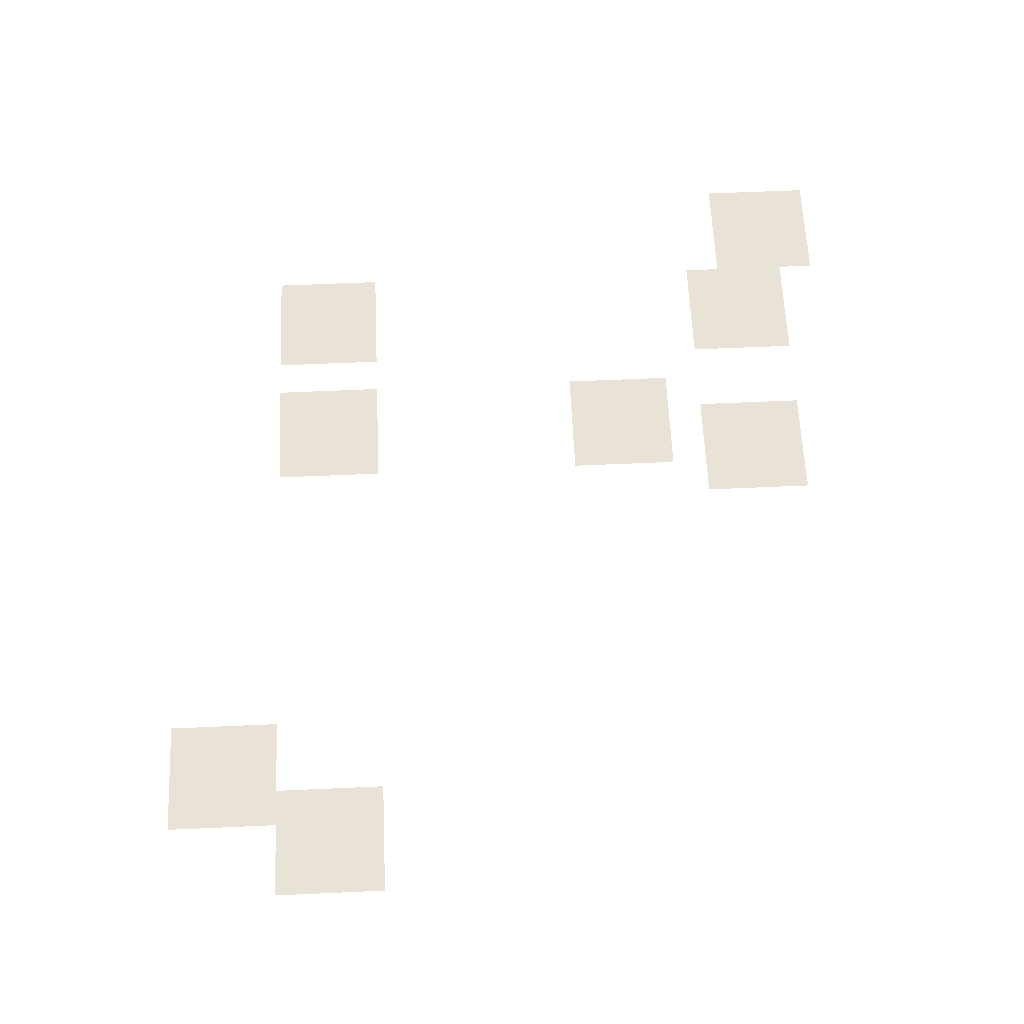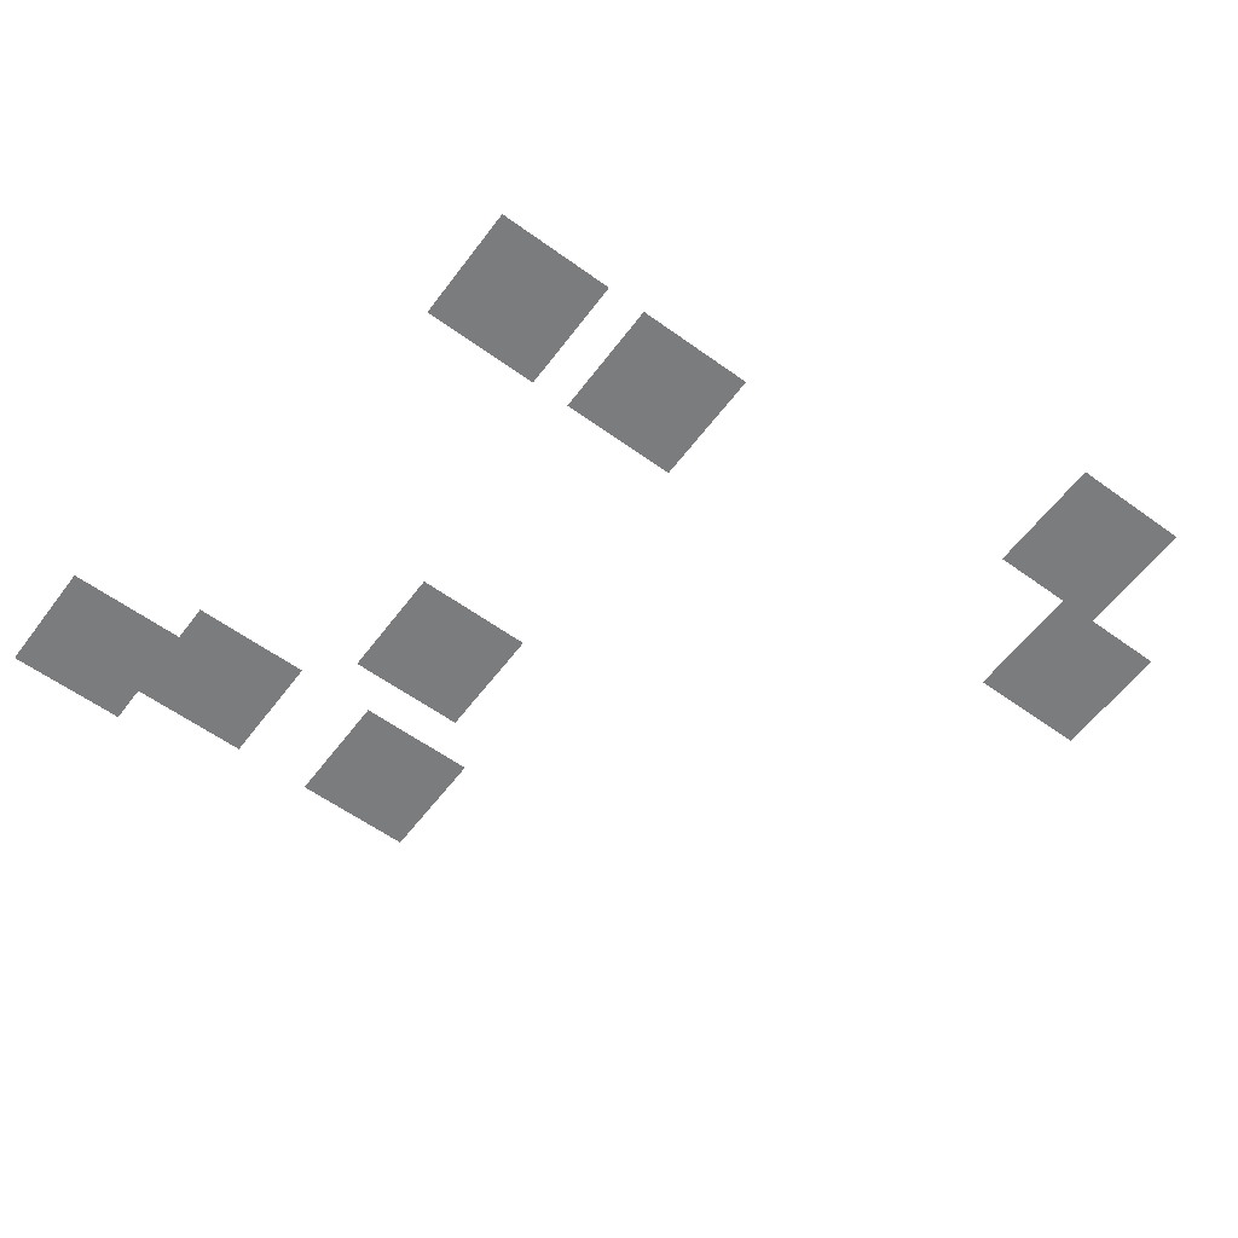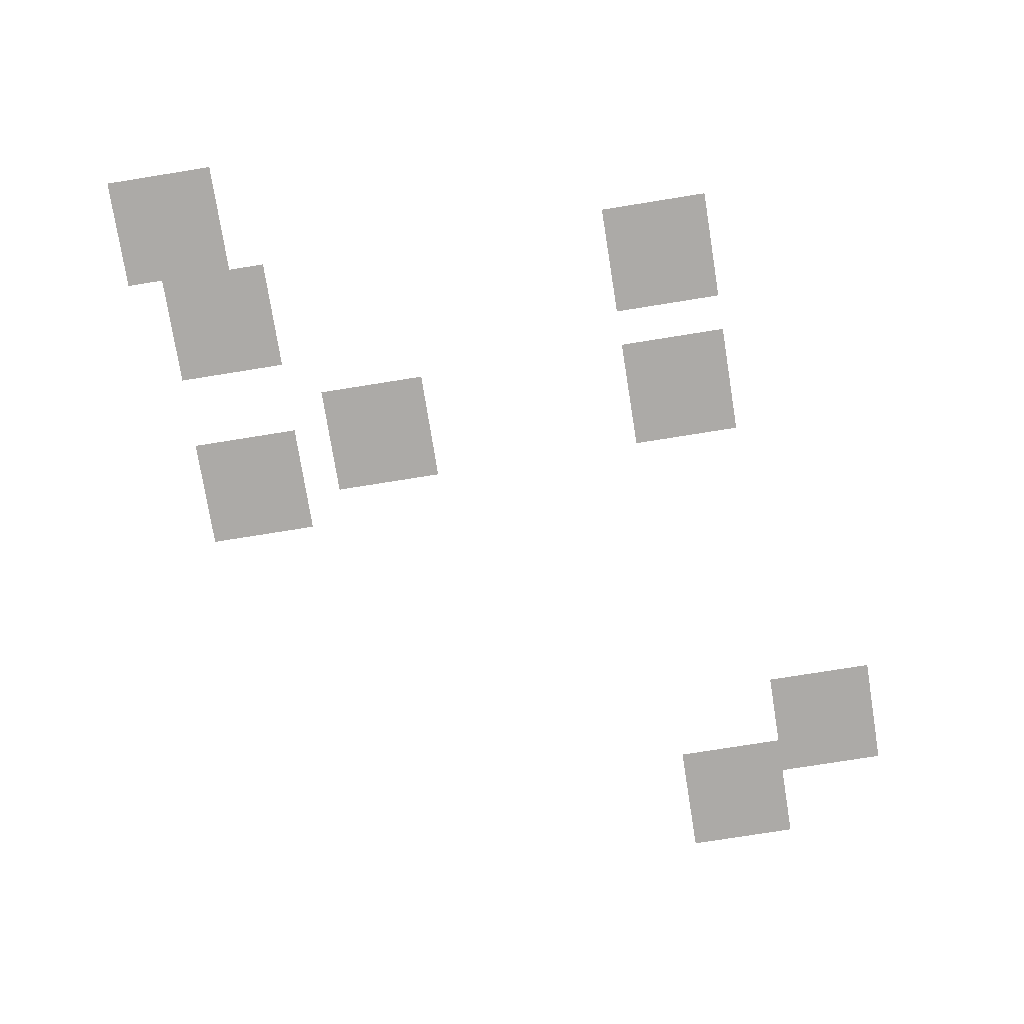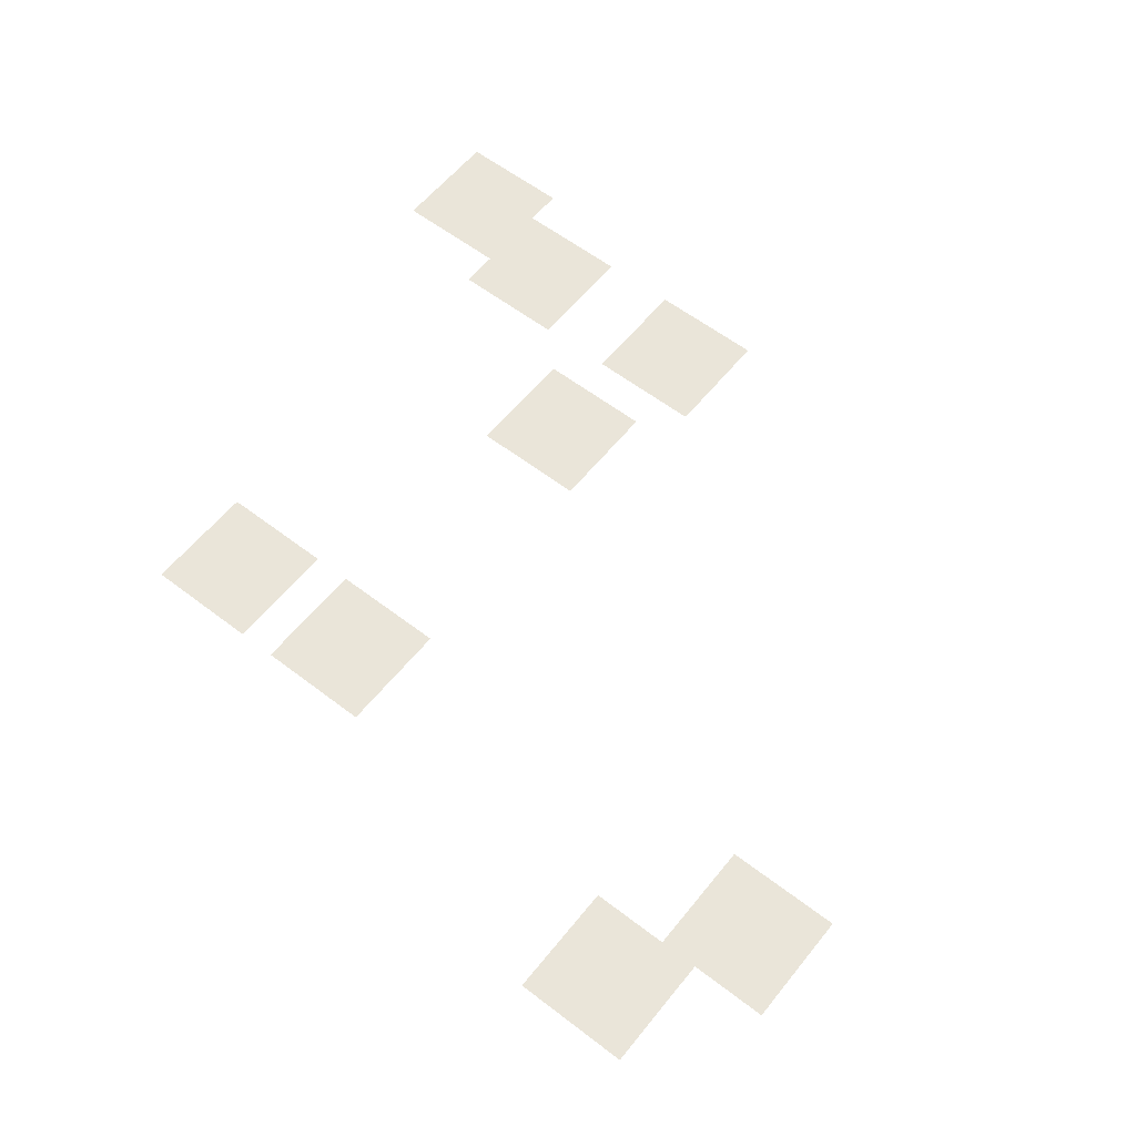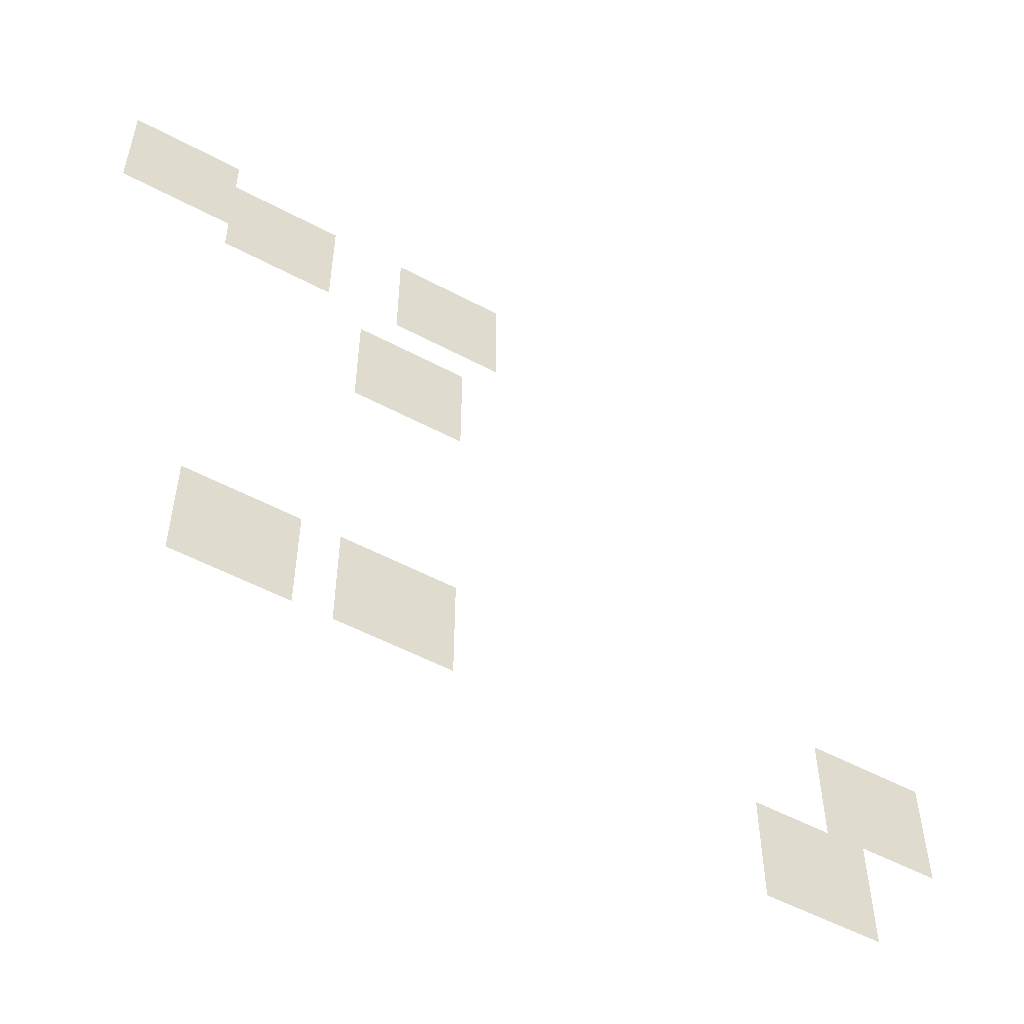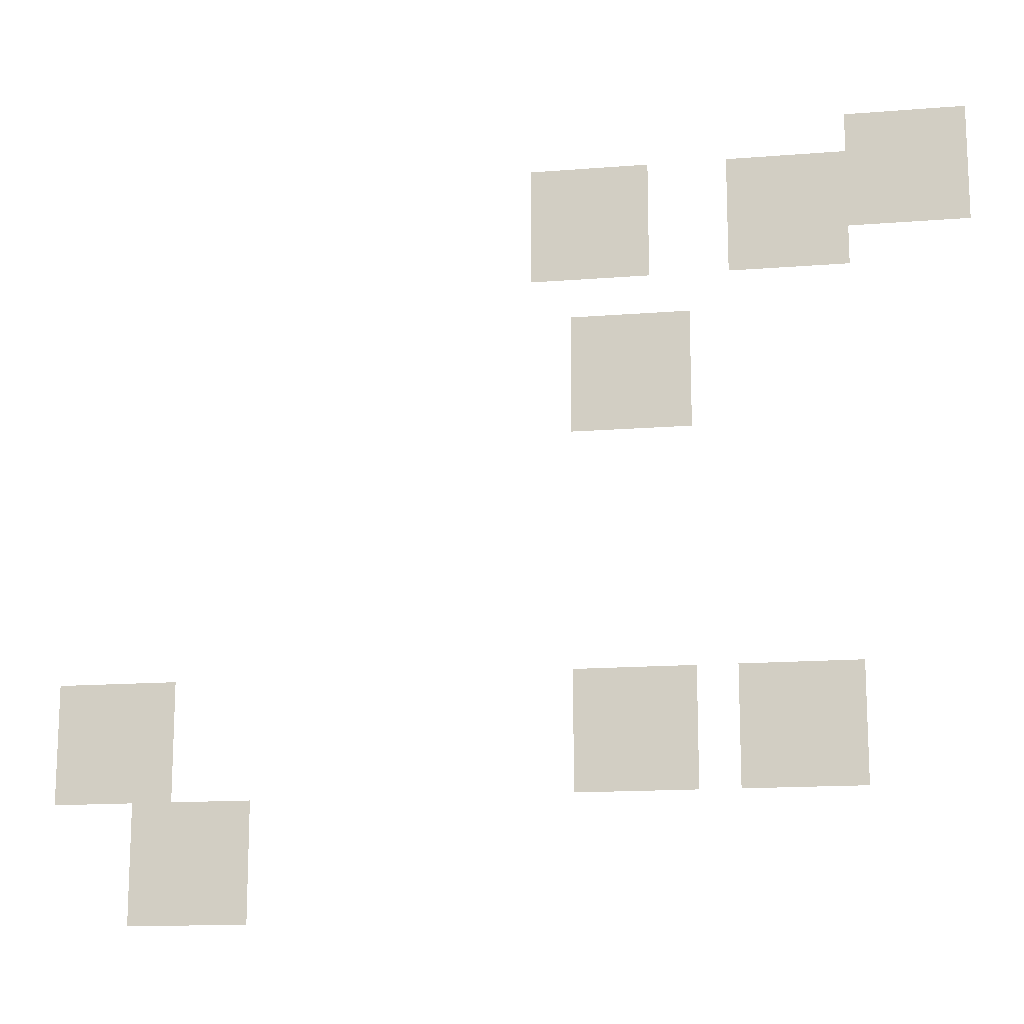
<metadata>
{"format":"obj","ext":"obj","renderer":"f3d","projection":"perspective","resolution":1024,"background":"white","views":[{"elev":62.5,"azim":87.4,"up":"+Z"},{"elev":-58.6,"azim":-36.7,"up":"+Z"},{"elev":-76.1,"azim":-80.9,"up":"+Z"},{"elev":58.6,"azim":38.4,"up":"+Z"},{"elev":-53.9,"azim":-29.6,"up":"+Y"},{"elev":-14.9,"azim":-170.2,"up":"+Y"}]}
</metadata>
<code>
v -7.04 -0.32 0
v -7.36 -0.32 0
v -7.36 0 0
v -7.04 0 0
v -7.36 -0.32 0
v -7.68 -0.32 0
v -7.68 0 0
v -7.36 0 0
v -7.68 -0.32 0
v -8 -0.32 0
v -8 0 0
v -7.68 0 0
v -4.48 -0.64 0
v -4.8 -0.64 0
v -4.8 -0.32 0
v -4.48 -0.32 0
v -4.8 -0.64 0
v -5.12 -0.64 0
v -5.12 -0.32 0
v -4.8 -0.32 0
v -5.12 -0.64 0
v -5.44 -0.64 0
v -5.44 -0.32 0
v -5.12 -0.32 0
v -6.08 -0.64 0
v -6.4 -0.64 0
v -6.4 -0.32 0
v -6.08 -0.32 0
v -6.4 -0.64 0
v -6.72 -0.64 0
v -6.72 -0.32 0
v -6.4 -0.32 0
v -6.72 -0.64 0
v -7.04 -0.64 0
v -7.04 -0.32 0
v -6.72 -0.32 0
v -7.04 -0.64 0
v -7.36 -0.64 0
v -7.36 -0.32 0
v -7.04 -0.32 0
v -7.36 -0.64 0
v -7.68 -0.64 0
v -7.68 -0.32 0
v -7.36 -0.32 0
v -7.68 -0.64 0
v -8 -0.64 0
v -8 -0.32 0
v -7.68 -0.32 0
v -4.48 -0.96 0
v -4.8 -0.96 0
v -4.8 -0.64 0
v -4.48 -0.64 0
v -4.8 -0.96 0
v -5.12 -0.96 0
v -5.12 -0.64 0
v -4.8 -0.64 0
v -5.12 -0.96 0
v -5.44 -0.96 0
v -5.44 -0.64 0
v -5.12 -0.64 0
v -6.08 -0.96 0
v -6.4 -0.96 0
v -6.4 -0.64 0
v -6.08 -0.64 0
v -6.4 -0.96 0
v -6.72 -0.96 0
v -6.72 -0.64 0
v -6.4 -0.64 0
v -6.72 -0.96 0
v -7.04 -0.96 0
v -7.04 -0.64 0
v -6.72 -0.64 0
v -7.04 -0.96 0
v -7.36 -0.96 0
v -7.36 -0.64 0
v -7.04 -0.64 0
v -7.36 -0.96 0
v -7.68 -0.96 0
v -7.68 -0.64 0
v -7.36 -0.64 0
v -7.68 -0.96 0
v -8 -0.96 0
v -8 -0.64 0
v -7.68 -0.64 0
v -4.48 -1.28 0
v -4.8 -1.28 0
v -4.8 -0.96 0
v -4.48 -0.96 0
v -4.8 -1.28 0
v -5.12 -1.28 0
v -5.12 -0.96 0
v -4.8 -0.96 0
v -5.12 -1.28 0
v -5.44 -1.28 0
v -5.44 -0.96 0
v -5.12 -0.96 0
v -6.08 -1.28 0
v -6.4 -1.28 0
v -6.4 -0.96 0
v -6.08 -0.96 0
v -6.4 -1.28 0
v -6.72 -1.28 0
v -6.72 -0.96 0
v -6.4 -0.96 0
v -6.72 -1.28 0
v -7.04 -1.28 0
v -7.04 -0.96 0
v -6.72 -0.96 0
v -4.8 -1.92 0
v -5.12 -1.92 0
v -5.12 -1.6 0
v -4.8 -1.6 0
v -5.12 -1.92 0
v -5.44 -1.92 0
v -5.44 -1.6 0
v -5.12 -1.6 0
v -5.44 -1.92 0
v -5.76 -1.92 0
v -5.76 -1.6 0
v -5.44 -1.6 0
v -4.8 -2.24 0
v -5.12 -2.24 0
v -5.12 -1.92 0
v -4.8 -1.92 0
v -5.12 -2.24 0
v -5.44 -2.24 0
v -5.44 -1.92 0
v -5.12 -1.92 0
v -5.44 -2.24 0
v -5.76 -2.24 0
v -5.76 -1.92 0
v -5.44 -1.92 0
v -4.8 -2.56 0
v -5.12 -2.56 0
v -5.12 -2.24 0
v -4.8 -2.24 0
v -5.12 -2.56 0
v -5.44 -2.56 0
v -5.44 -2.24 0
v -5.12 -2.24 0
v -5.44 -2.56 0
v -5.76 -2.56 0
v -5.76 -2.24 0
v -5.44 -2.24 0
v -0.64 -4.8 0
v -0.96 -4.8 0
v -0.96 -4.48 0
v -0.64 -4.48 0
v -0.96 -4.8 0
v -1.28 -4.8 0
v -1.28 -4.48 0
v -0.96 -4.48 0
v -1.28 -4.8 0
v -1.6 -4.8 0
v -1.6 -4.48 0
v -1.28 -4.48 0
v -4.8 -4.8 0
v -5.12 -4.8 0
v -5.12 -4.48 0
v -4.8 -4.48 0
v -5.12 -4.8 0
v -5.44 -4.8 0
v -5.44 -4.48 0
v -5.12 -4.48 0
v -5.44 -4.8 0
v -5.76 -4.8 0
v -5.76 -4.48 0
v -5.44 -4.48 0
v -6.08 -4.8 0
v -6.4 -4.8 0
v -6.4 -4.48 0
v -6.08 -4.48 0
v -6.4 -4.8 0
v -6.72 -4.8 0
v -6.72 -4.48 0
v -6.4 -4.48 0
v -6.72 -4.8 0
v -7.04 -4.8 0
v -7.04 -4.48 0
v -6.72 -4.48 0
v -0.64 -5.12 0
v -0.96 -5.12 0
v -0.96 -4.8 0
v -0.64 -4.8 0
v -0.96 -5.12 0
v -1.28 -5.12 0
v -1.28 -4.8 0
v -0.96 -4.8 0
v -1.28 -5.12 0
v -1.6 -5.12 0
v -1.6 -4.8 0
v -1.28 -4.8 0
v -4.8 -5.12 0
v -5.12 -5.12 0
v -5.12 -4.8 0
v -4.8 -4.8 0
v -5.12 -5.12 0
v -5.44 -5.12 0
v -5.44 -4.8 0
v -5.12 -4.8 0
v -5.44 -5.12 0
v -5.76 -5.12 0
v -5.76 -4.8 0
v -5.44 -4.8 0
v -6.08 -5.12 0
v -6.4 -5.12 0
v -6.4 -4.8 0
v -6.08 -4.8 0
v -6.4 -5.12 0
v -6.72 -5.12 0
v -6.72 -4.8 0
v -6.4 -4.8 0
v -6.72 -5.12 0
v -7.04 -5.12 0
v -7.04 -4.8 0
v -6.72 -4.8 0
v -0.64 -5.44 0
v -0.96 -5.44 0
v -0.96 -5.12 0
v -0.64 -5.12 0
v -0.96 -5.44 0
v -1.28 -5.44 0
v -1.28 -5.12 0
v -0.96 -5.12 0
v -1.28 -5.44 0
v -1.6 -5.44 0
v -1.6 -5.12 0
v -1.28 -5.12 0
v -4.8 -5.44 0
v -5.12 -5.44 0
v -5.12 -5.12 0
v -4.8 -5.12 0
v -5.12 -5.44 0
v -5.44 -5.44 0
v -5.44 -5.12 0
v -5.12 -5.12 0
v -5.44 -5.44 0
v -5.76 -5.44 0
v -5.76 -5.12 0
v -5.44 -5.12 0
v -6.08 -5.44 0
v -6.4 -5.44 0
v -6.4 -5.12 0
v -6.08 -5.12 0
v -6.4 -5.44 0
v -6.72 -5.44 0
v -6.72 -5.12 0
v -6.4 -5.12 0
v -6.72 -5.44 0
v -7.04 -5.44 0
v -7.04 -5.12 0
v -6.72 -5.12 0
v -1.28 -5.76 0
v -1.6 -5.76 0
v -1.6 -5.44 0
v -1.28 -5.44 0
v -1.6 -5.76 0
v -1.92 -5.76 0
v -1.92 -5.44 0
v -1.6 -5.44 0
v -1.92 -5.76 0
v -2.24 -5.76 0
v -2.24 -5.44 0
v -1.92 -5.44 0
v -1.28 -6.08 0
v -1.6 -6.08 0
v -1.6 -5.76 0
v -1.28 -5.76 0
v -1.6 -6.08 0
v -1.92 -6.08 0
v -1.92 -5.76 0
v -1.6 -5.76 0
v -1.92 -6.08 0
v -2.24 -6.08 0
v -2.24 -5.76 0
v -1.92 -5.76 0
v -1.28 -6.4 0
v -1.6 -6.4 0
v -1.6 -6.08 0
v -1.28 -6.08 0
v -1.6 -6.4 0
v -1.92 -6.4 0
v -1.92 -6.08 0
v -1.6 -6.08 0
v -1.92 -6.4 0
v -2.24 -6.4 0
v -2.24 -6.08 0
v -1.92 -6.08 0
g Map_third_mesh_0010
f 1 2 3 4
f 5 6 7 8
f 9 10 11 12
f 13 14 15 16
f 17 18 19 20
f 21 22 23 24
f 25 26 27 28
f 29 30 31 32
f 33 34 35 36
f 37 38 39 40
f 41 42 43 44
f 45 46 47 48
f 49 50 51 52
f 53 54 55 56
f 57 58 59 60
f 61 62 63 64
f 65 66 67 68
f 69 70 71 72
f 73 74 75 76
f 77 78 79 80
f 81 82 83 84
f 85 86 87 88
f 89 90 91 92
f 93 94 95 96
f 97 98 99 100
f 101 102 103 104
f 105 106 107 108
f 109 110 111 112
f 113 114 115 116
f 117 118 119 120
f 121 122 123 124
f 125 126 127 128
f 129 130 131 132
f 133 134 135 136
f 137 138 139 140
f 141 142 143 144
f 145 146 147 148
f 149 150 151 152
f 153 154 155 156
f 157 158 159 160
f 161 162 163 164
f 165 166 167 168
f 169 170 171 172
f 173 174 175 176
f 177 178 179 180
f 181 182 183 184
f 185 186 187 188
f 189 190 191 192
f 193 194 195 196
f 197 198 199 200
f 201 202 203 204
f 205 206 207 208
f 209 210 211 212
f 213 214 215 216
f 217 218 219 220
f 221 222 223 224
f 225 226 227 228
f 229 230 231 232
f 233 234 235 236
f 237 238 239 240
f 241 242 243 244
f 245 246 247 248
f 249 250 251 252
f 253 254 255 256
f 257 258 259 260
f 261 262 263 264
f 265 266 267 268
f 269 270 271 272
f 273 274 275 276
f 277 278 279 280
f 281 282 283 284
f 285 286 287 288

</code>
